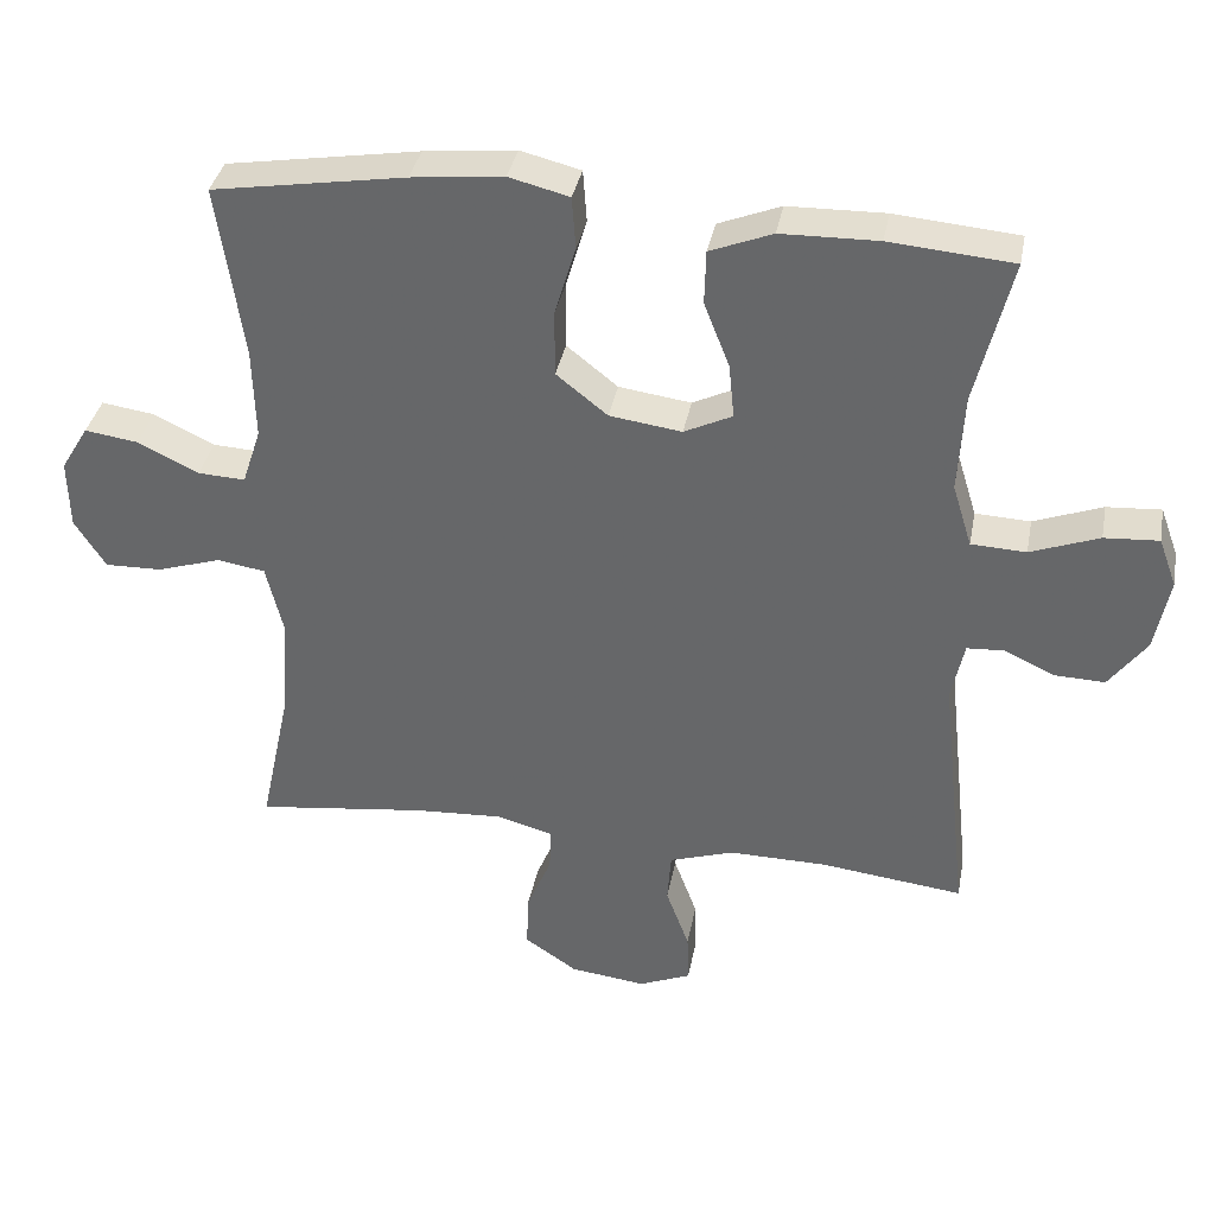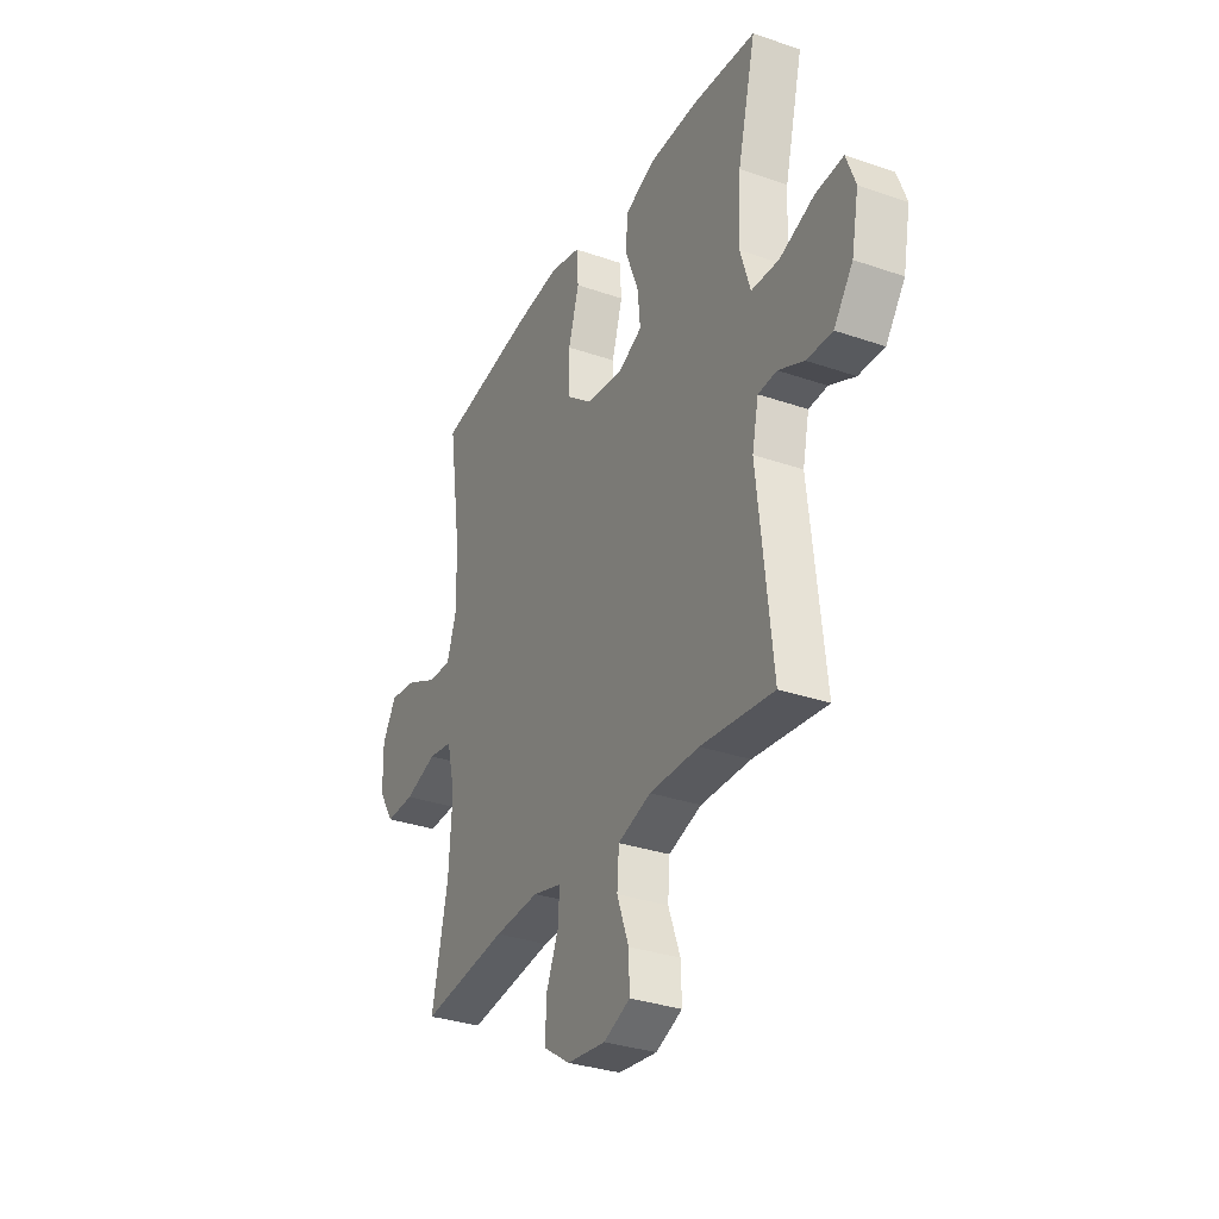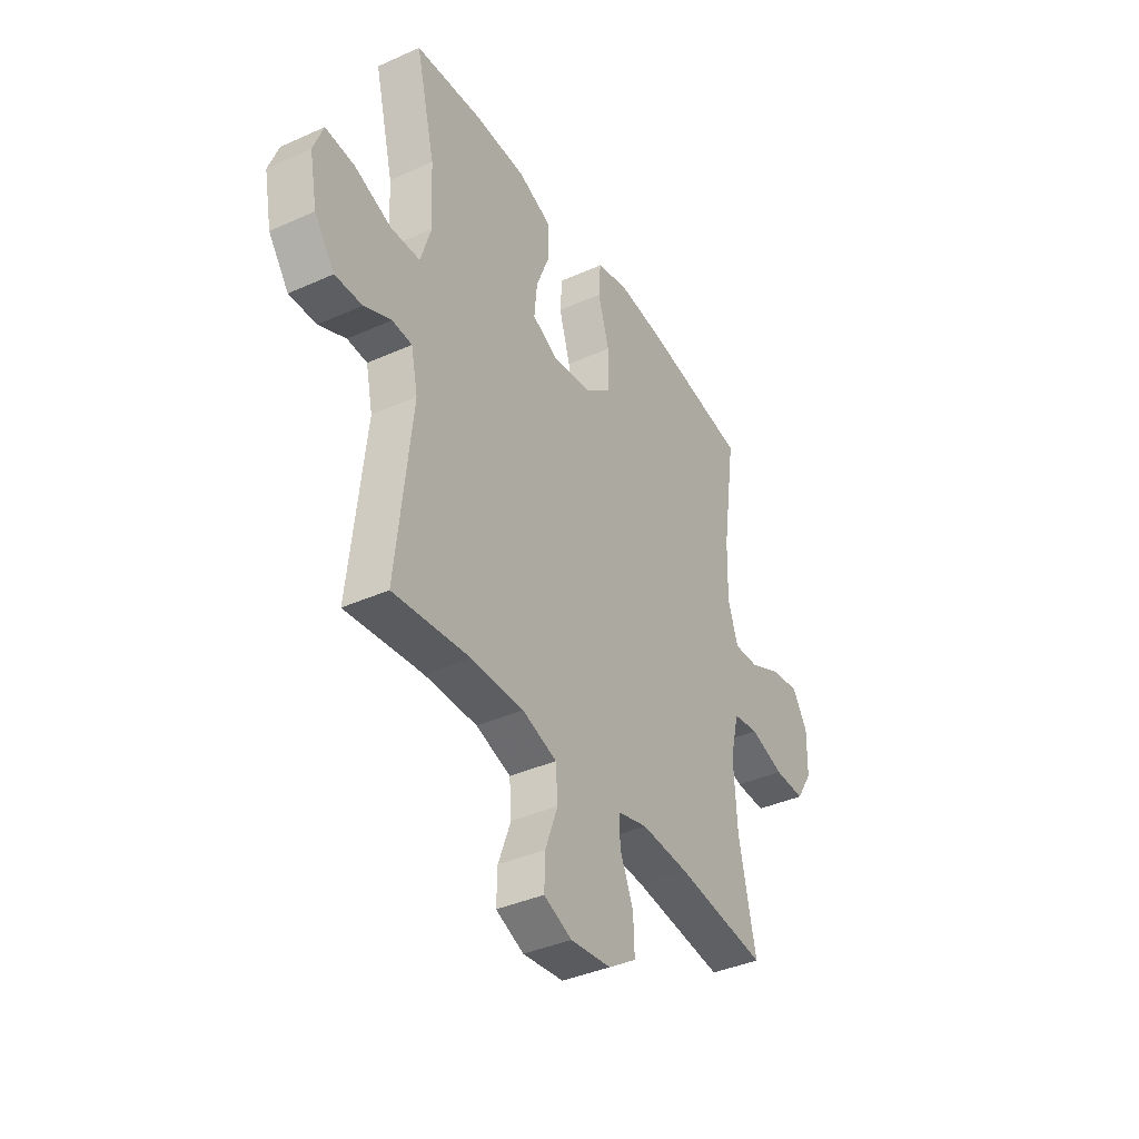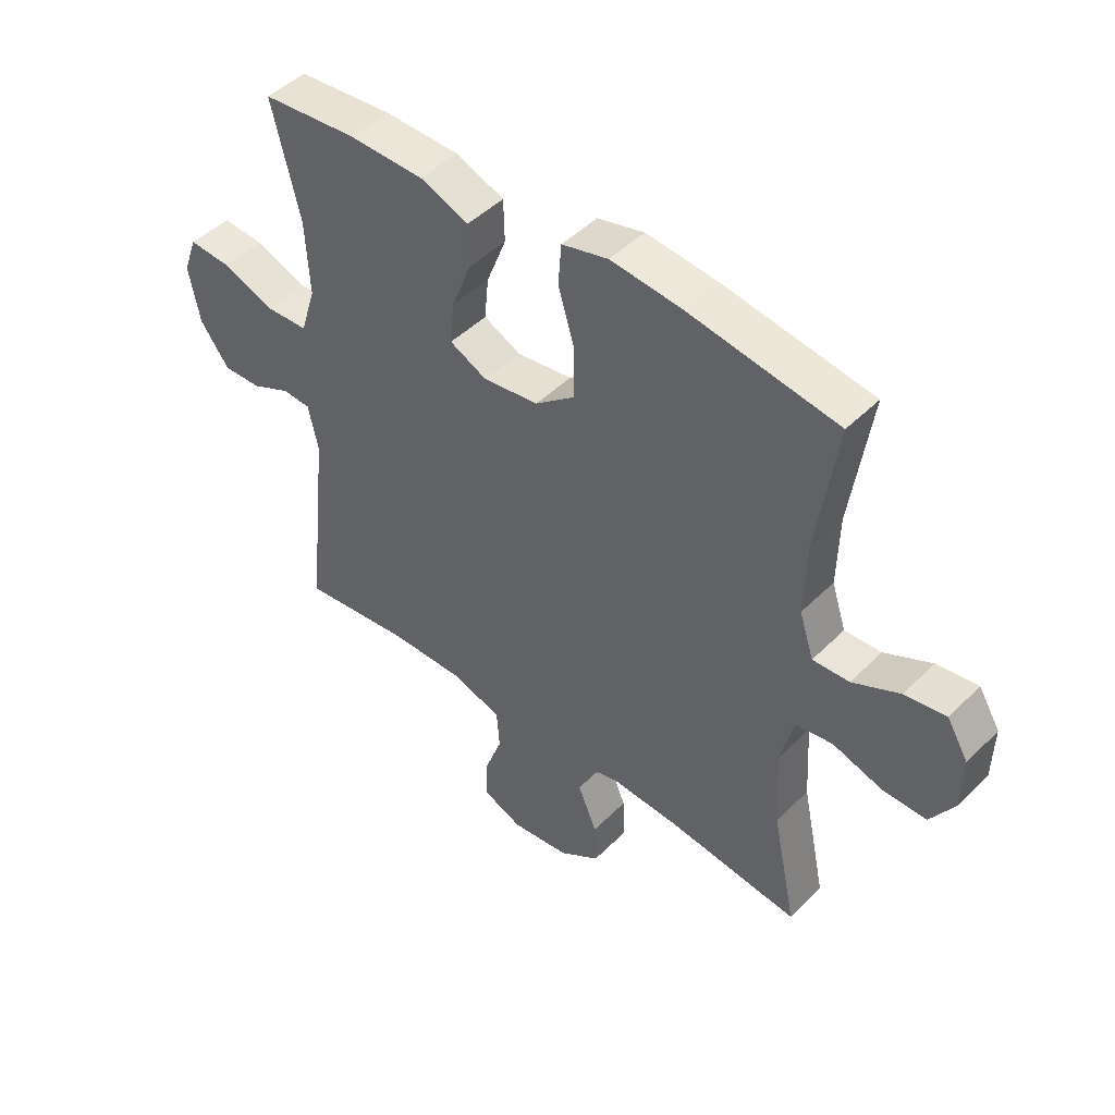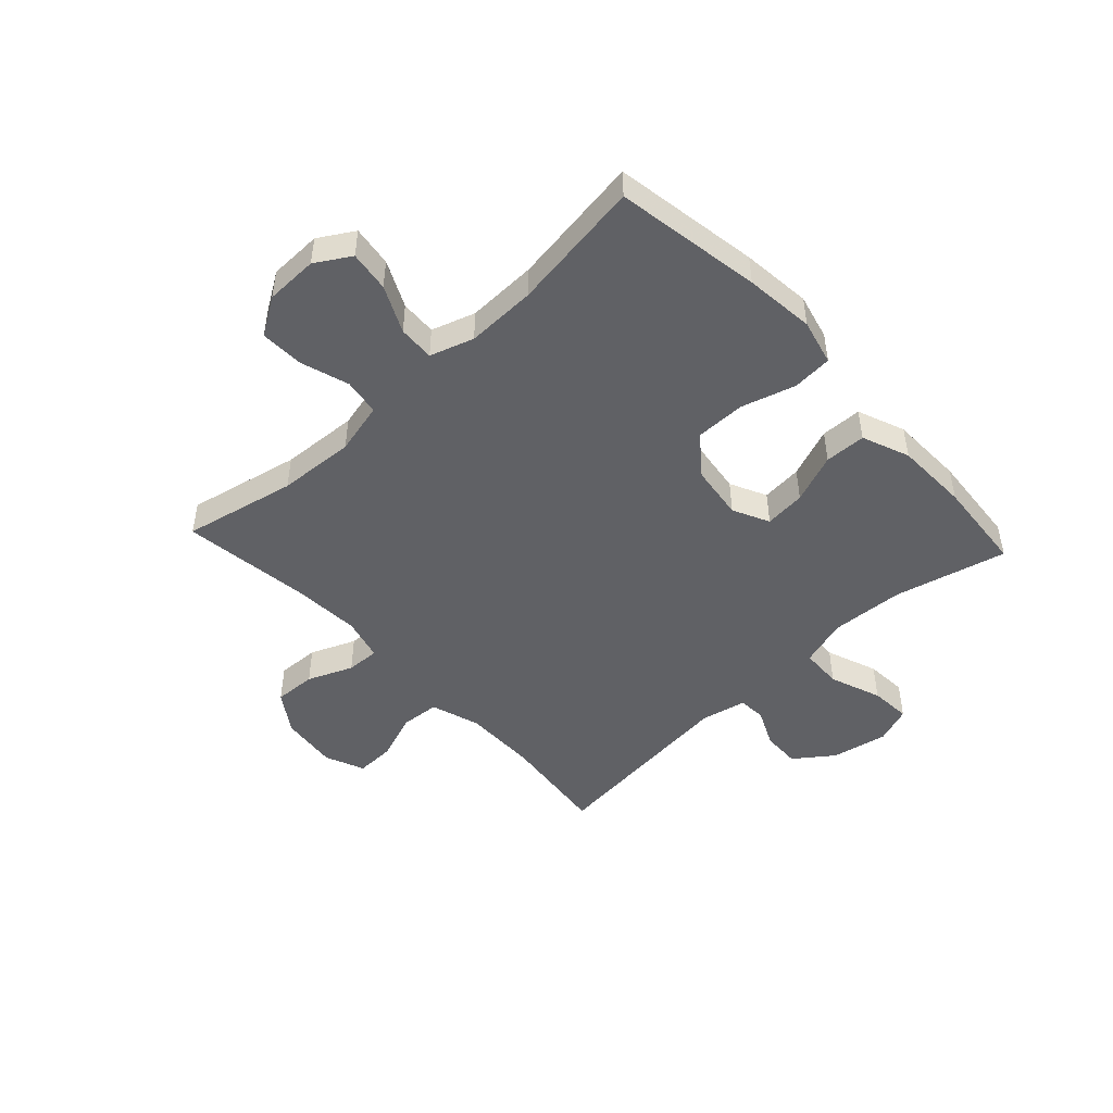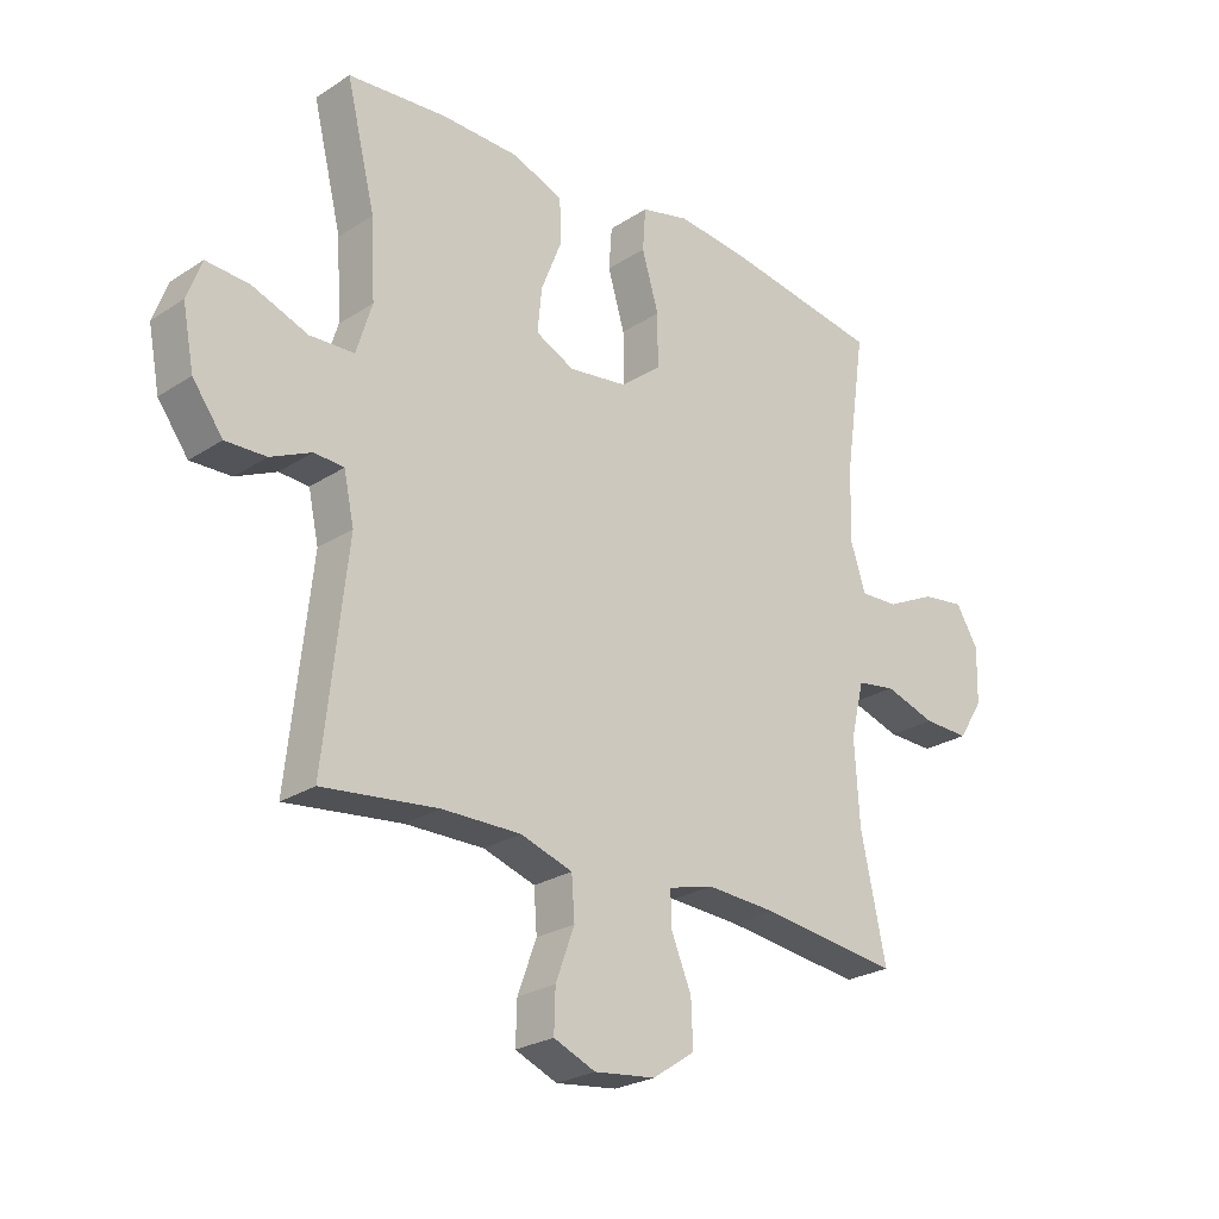
<metadata>
{"format":"obj","ext":"obj","renderer":"f3d","projection":"perspective","resolution":1024,"background":"white","views":[{"elev":36.4,"azim":10.7,"up":"+Z"},{"elev":-32.1,"azim":64.1,"up":"+Z"},{"elev":-38.9,"azim":119.4,"up":"+Z"},{"elev":46.5,"azim":-138.3,"up":"+Z"},{"elev":-47.8,"azim":-47.1,"up":"+Y"},{"elev":-25.0,"azim":136.4,"up":"+Z"}]}
</metadata>
<code>
v 0.5 0.07 -0.5
v 0.31 0.07 -0.478
v 0.18 0.07 -0.477
v 0.094 0.07 -0.505
v 0.089 0.07 -0.573
v 0.12 0.07 -0.657
v 0.122 0.07 -0.725
v 0.053 0.07 -0.754
v -0.048 0.07 -0.742
v -0.118 0.07 -0.695
v -0.115 0.07 -0.621
v -0.082 0.07 -0.542
v -0.08 0.07 -0.484
v -0.155 0.07 -0.464
v -0.273 0.07 -0.471
v -0.5 0.07 -0.5
v -0.458 0.07 -0.303
v -0.45 0.07 -0.168
v -0.472 0.07 -0.077
v -0.536 0.07 -0.067
v -0.621 0.07 -0.094
v -0.697 0.07 -0.096
v -0.738 0.07 -0.031
v -0.74 0.07 0.061
v -0.703 0.07 0.122
v -0.632 0.07 0.112
v -0.551 0.07 0.073
v -0.488 0.07 0.07
v -0.463 0.07 0.146
v -0.466 0.07 0.268
v -0.5 0.07 0.5
v -0.244 0.07 0.542
v -0.122 0.07 0.555
v -0.042 0.07 0.535
v -0.037 0.07 0.465
v -0.065 0.07 0.371
v -0.065 0.07 0.283
v 0.003 0.07 0.229
v 0.099 0.07 0.216
v 0.163 0.07 0.247
v 0.156 0.07 0.319
v 0.122 0.07 0.406
v 0.124 0.07 0.478
v 0.207 0.07 0.511
v 0.336 0.07 0.514
v 0.5 0.07 0.5
v 0.452 0.07 0.304
v 0.445 0.07 0.175
v 0.471 0.07 0.091
v 0.544 0.07 0.088
v 0.635 0.07 0.122
v 0.707 0.07 0.127
v 0.731 0.07 0.062
v 0.712 0.07 -0.036
v 0.662 0.07 -0.104
v 0.595 0.07 -0.102
v 0.528 0.07 -0.071
v 0.479 0.07 -0.074
v 0.462 0.07 -0.153
v 0.5 0 -0.5
v 0.31 0 -0.478
v 0.18 0 -0.477
v 0.094 0 -0.505
v 0.089 0 -0.573
v 0.12 0 -0.657
v 0.122 0 -0.725
v 0.053 0 -0.754
v -0.048 0 -0.742
v -0.118 0 -0.695
v -0.115 0 -0.621
v -0.082 0 -0.542
v -0.08 0 -0.484
v -0.155 0 -0.464
v -0.273 0 -0.471
v -0.5 0 -0.5
v -0.458 0 -0.303
v -0.45 0 -0.168
v -0.472 0 -0.077
v -0.536 0 -0.067
v -0.621 0 -0.094
v -0.697 0 -0.096
v -0.738 0 -0.031
v -0.74 0 0.061
v -0.703 0 0.122
v -0.632 0 0.112
v -0.551 0 0.073
v -0.488 0 0.07
v -0.463 0 0.146
v -0.466 0 0.268
v -0.5 0 0.5
v -0.244 0 0.542
v -0.122 0 0.555
v -0.042 0 0.535
v -0.037 0 0.465
v -0.065 0 0.371
v -0.065 0 0.283
v 0.003 0 0.229
v 0.099 0 0.216
v 0.163 0 0.247
v 0.156 0 0.319
v 0.122 0 0.406
v 0.124 0 0.478
v 0.207 0 0.511
v 0.336 0 0.514
v 0.5 0 0.5
v 0.452 0 0.304
v 0.445 0 0.175
v 0.471 0 0.091
v 0.544 0 0.088
v 0.635 0 0.122
v 0.707 0 0.127
v 0.731 0 0.062
v 0.712 0 -0.036
v 0.662 0 -0.104
v 0.595 0 -0.102
v 0.528 0 -0.071
v 0.479 0 -0.074
v 0.462 0 -0.153
f 54 55 56 57
f 54 57 58
f 53 54 58
f 50 51 52 53
f 49 50 53 58
f 48 49 58 59
f 44 45 46 47
f 44 47 48
f 41 42 43 44
f 40 41 44 48
f 39 40 48 59
f 33 34 35 36
f 33 36 37
f 30 31 32 33
f 29 30 33 37
f 28 29 37 38
f 24 25 26 27
f 24 27 28
f 23 24 28
f 20 21 22 23
f 19 20 23 28
f 18 19 28 38
f 15 16 17
f 14 15 17 18
f 13 14 18 38
f 9 10 11 12
f 5 6 7 8
f 4 5 8 9
f 39 59 1 2
f 38 39 2 3
f 13 38 3 4
f 4 9 12 13
f 116 115 114 113
f 117 116 113
f 117 113 112
f 112 111 110 109
f 117 112 109 108
f 118 117 108 107
f 106 105 104 103
f 107 106 103
f 103 102 101 100
f 107 103 100 99
f 118 107 99 98
f 95 94 93 92
f 96 95 92
f 92 91 90 89
f 96 92 89 88
f 97 96 88 87
f 86 85 84 83
f 87 86 83
f 87 83 82
f 82 81 80 79
f 87 82 79 78
f 97 87 78 77
f 76 75 74
f 77 76 74 73
f 97 77 73 72
f 71 70 69 68
f 67 66 65 64
f 68 67 64 63
f 61 60 118 98
f 62 61 98 97
f 63 62 97 72
f 72 71 68 63
f 1 60 61 2
f 2 61 62 3
f 3 62 63 4
f 4 63 64 5
f 5 64 65 6
f 6 65 66 7
f 7 66 67 8
f 8 67 68 9
f 9 68 69 10
f 10 69 70 11
f 11 70 71 12
f 12 71 72 13
f 13 72 73 14
f 14 73 74 15
f 15 74 75 16
f 16 75 76 17
f 17 76 77 18
f 18 77 78 19
f 19 78 79 20
f 20 79 80 21
f 21 80 81 22
f 22 81 82 23
f 23 82 83 24
f 24 83 84 25
f 25 84 85 26
f 26 85 86 27
f 27 86 87 28
f 28 87 88 29
f 29 88 89 30
f 30 89 90 31
f 31 90 91 32
f 32 91 92 33
f 33 92 93 34
f 34 93 94 35
f 35 94 95 36
f 36 95 96 37
f 37 96 97 38
f 38 97 98 39
f 39 98 99 40
f 40 99 100 41
f 41 100 101 42
f 42 101 102 43
f 43 102 103 44
f 44 103 104 45
f 45 104 105 46
f 46 105 106 47
f 47 106 107 48
f 48 107 108 49
f 49 108 109 50
f 50 109 110 51
f 51 110 111 52
f 52 111 112 53
f 53 112 113 54
f 54 113 114 55
f 55 114 115 56
f 56 115 116 57
f 57 116 117 58
f 58 117 118 59
f 59 118 60 1

</code>
